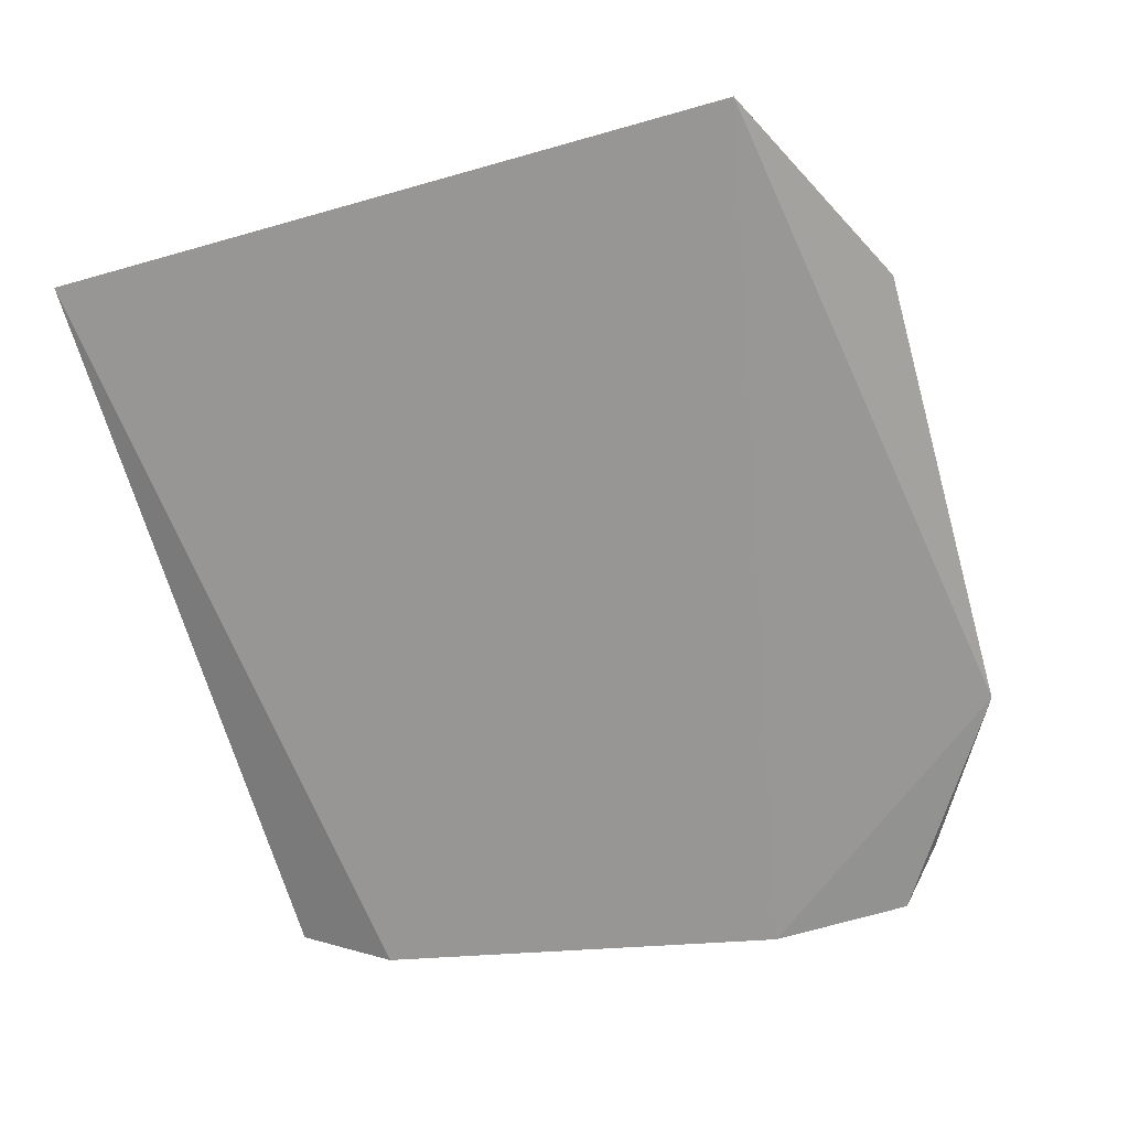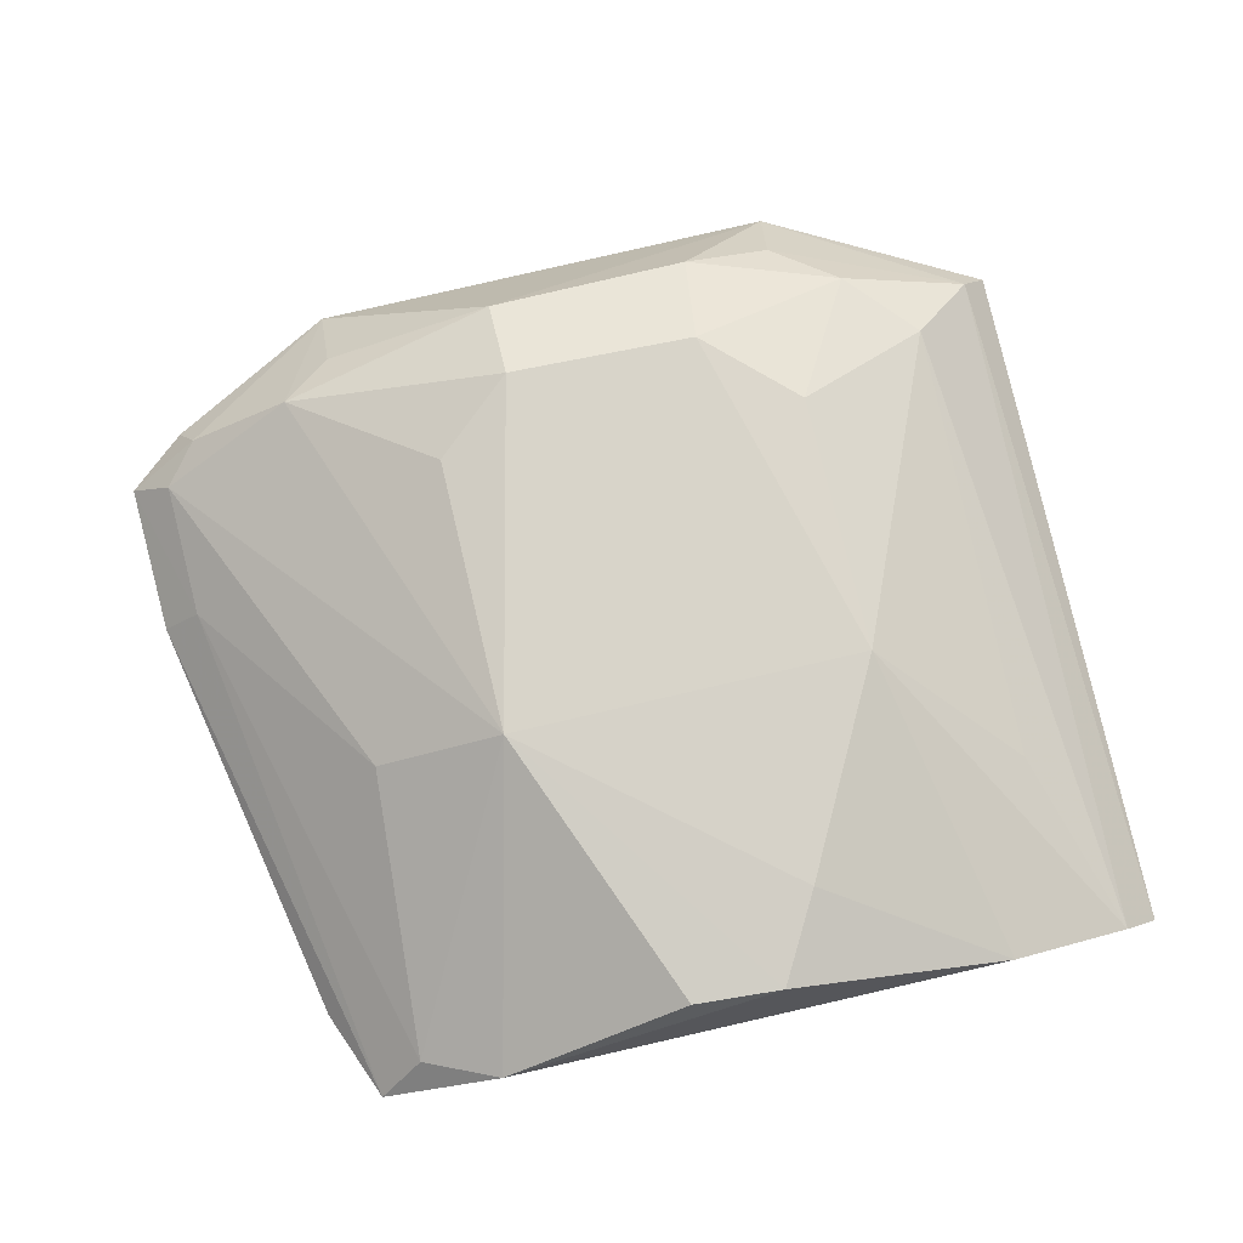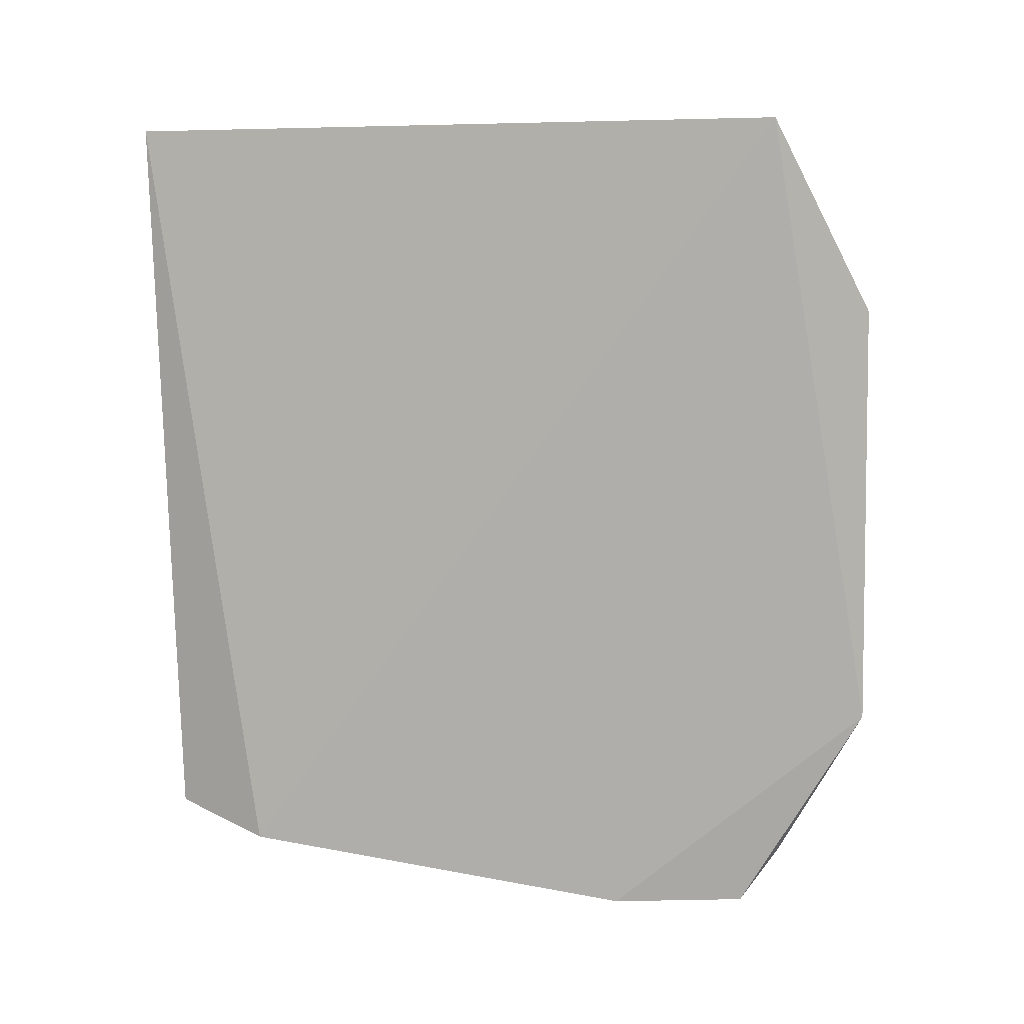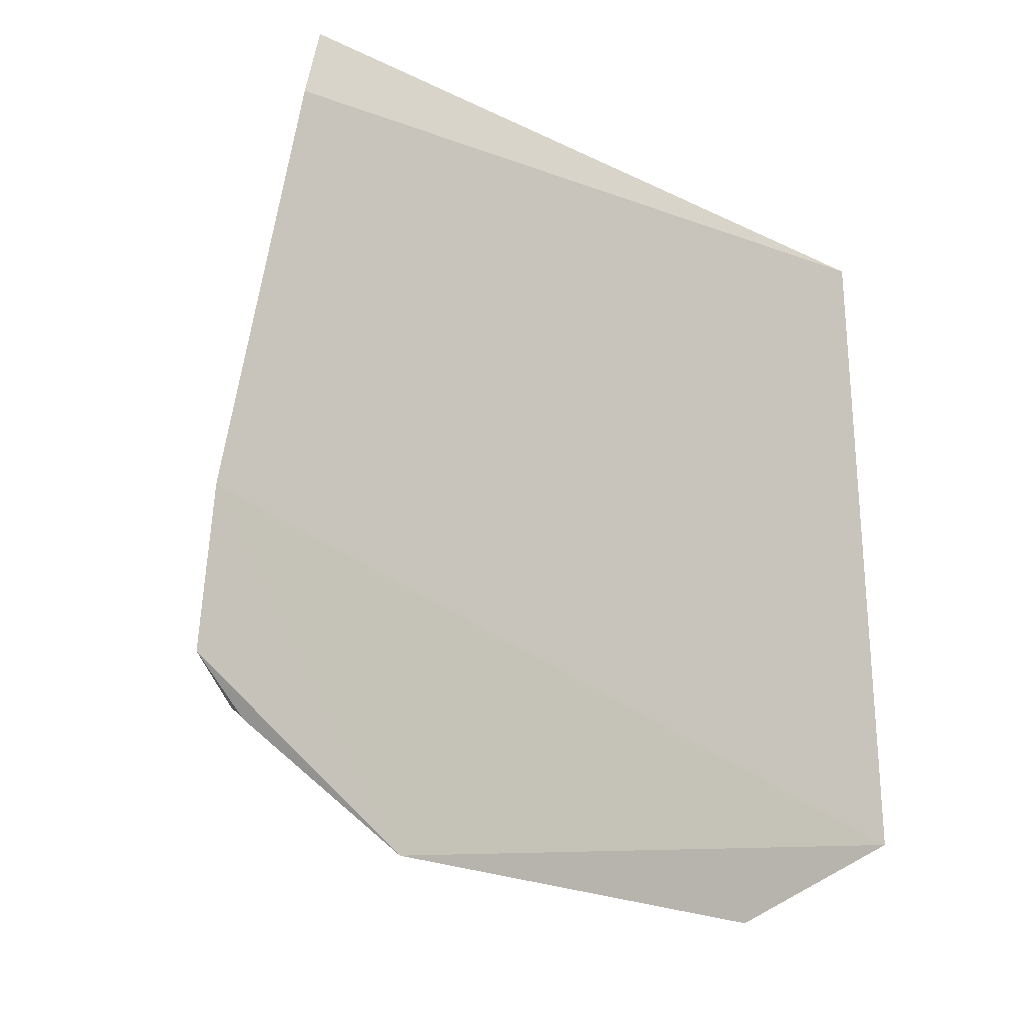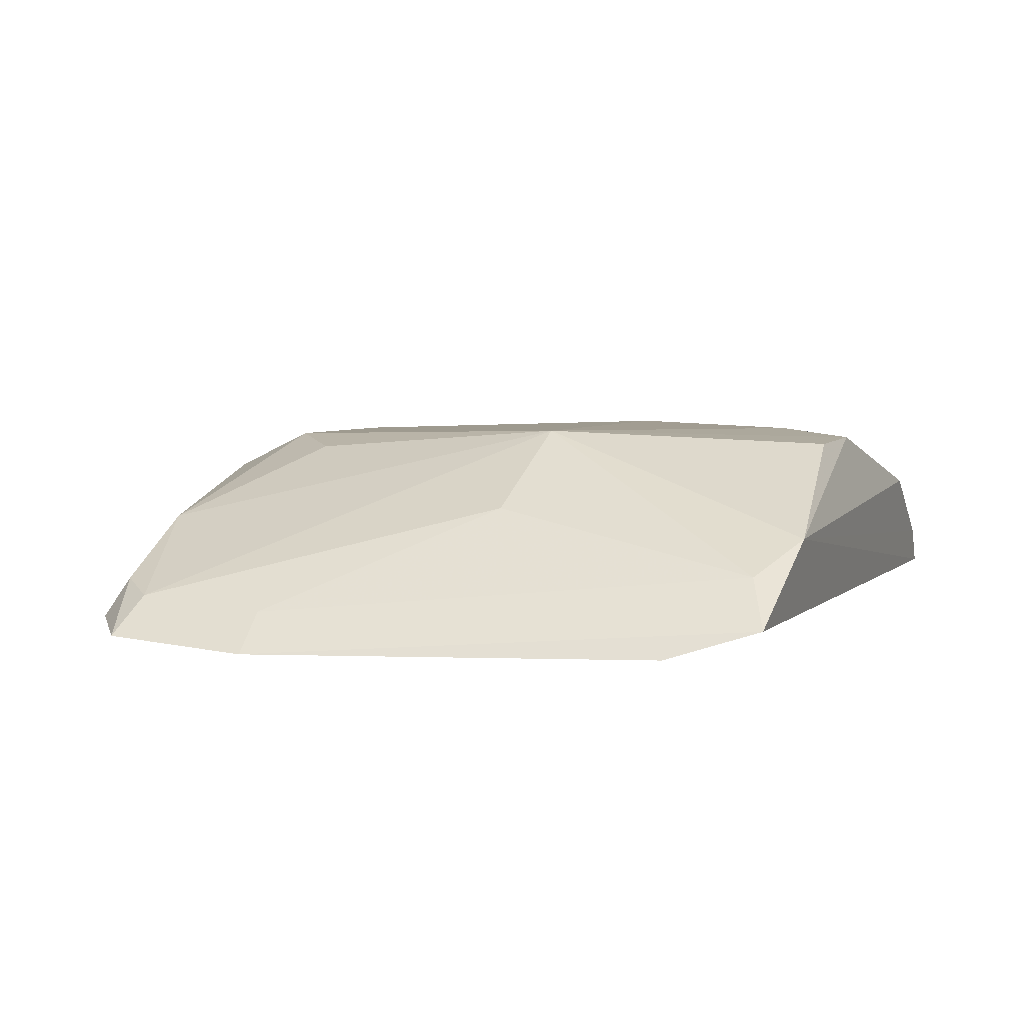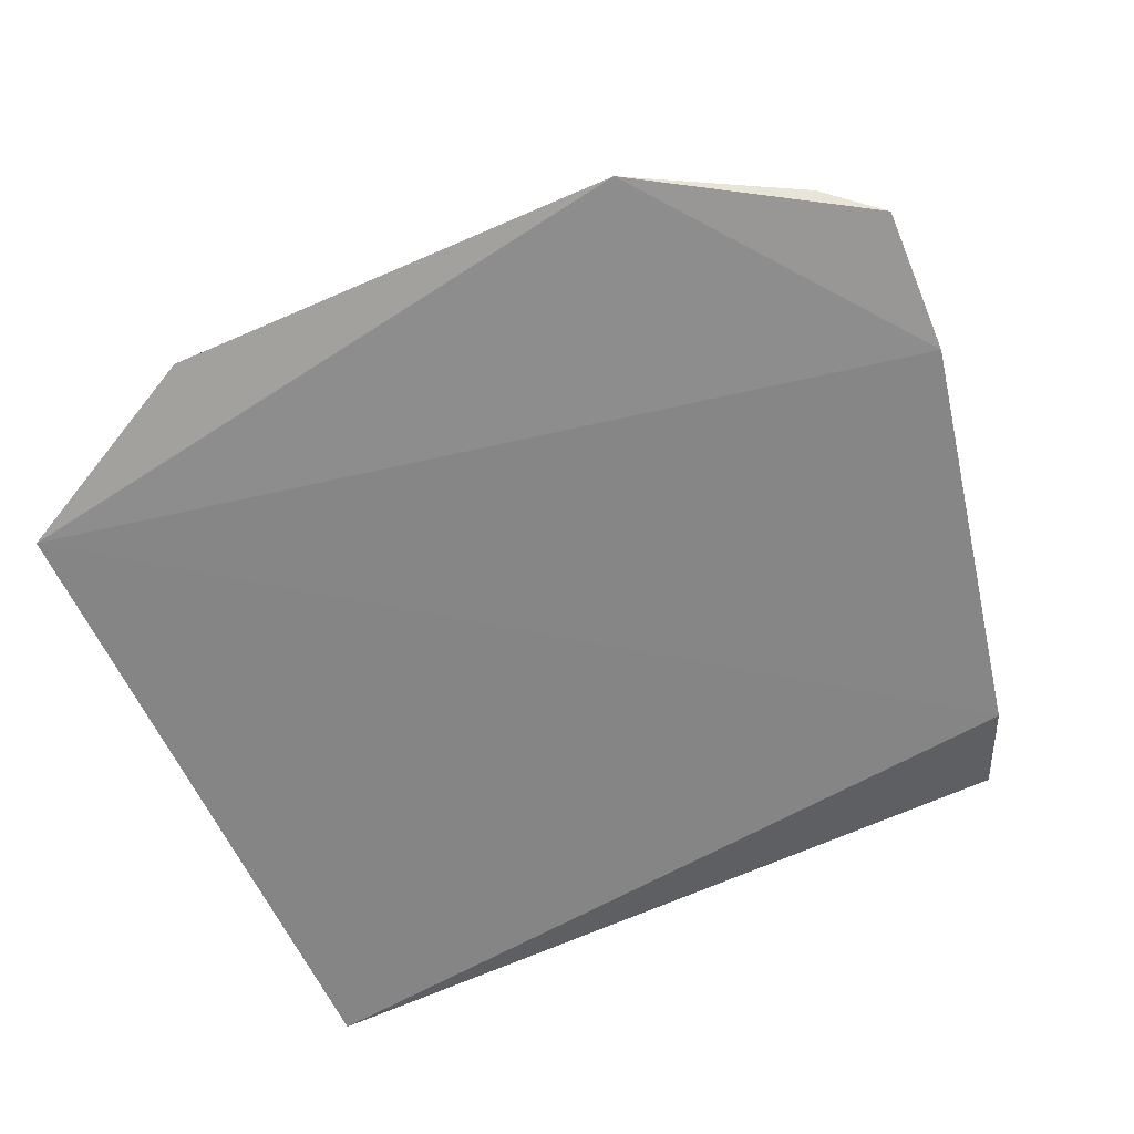
<metadata>
{"format":"obj","ext":"obj","renderer":"f3d","projection":"perspective","resolution":1024,"background":"white","views":[{"elev":-68.2,"azim":105.9,"up":"+Y"},{"elev":78.6,"azim":-12.6,"up":"+Y"},{"elev":-78.0,"azim":91.2,"up":"+Y"},{"elev":-19.8,"azim":-43.9,"up":"+Z"},{"elev":6.0,"azim":-67.9,"up":"+Y"},{"elev":-63.0,"azim":-155.6,"up":"+Y"}]}
</metadata>
<code>
v 0.01996 0.1143 0.04279
v 0.02166 0.1124 0.04262
v 0.02172 0.1116 0.0116
v -0.009222 0.112 0.006801
v -0.01349 0.1133 0.04273
v -0.01522 0.1121 0.03867
v 0.006918 0.1204 0.0141
v 0.02046 0.1133 0.01214
v -0.008029 0.1168 0.04315
v -0.01913 0.1118 0.0198
v 0.01102 0.1209 0.02932
v 0.012 0.1125 0.006729
v -0.01057 0.118 0.02913
v 0.01726 0.1165 0.01484
v 0.00421 0.1207 0.04228
v -0.001535 0.1188 0.01023
v 0.01434 0.1167 0.0117
v -0.01739 0.1135 0.01982
v -0.01141 0.1154 0.04169
v 0.01093 0.1202 0.01775
v 0.01702 0.1166 0.03467
v 0.01423 0.1177 0.04309
v -0.004857 0.1213 0.0295
v 0.0115 0.1159 0.009383
v -0.01596 0.1145 0.01206
v 0.006319 0.121 0.03844
v 0.0003025 0.1206 0.04205
v -0.001482 0.1206 0.01395
v 0.0075 0.1178 0.009747
v -0.01135 0.117 0.012
v -0.01935 0.1122 0.01316
v -0.01752 0.1139 0.01383
v -0.009147 0.1159 0.01011
v -0.005034 0.1202 0.01704
v -0.0167 0.1127 0.0111
f 6 3 2
f 6 2 5
f 8 1 2
f 8 2 3
f 9 5 2
f 9 2 1
f 10 4 3
f 10 3 6
f 10 6 5
f 12 8 3
f 12 3 4
f 14 1 8
f 16 12 4
f 17 14 8
f 18 10 5
f 19 5 9
f 19 18 5
f 19 13 18
f 20 7 11
f 20 11 14
f 20 17 7
f 20 14 17
f 21 14 11
f 21 11 1
f 21 1 14
f 22 15 9
f 22 9 1
f 22 1 11
f 23 19 9
f 23 13 19
f 23 11 7
f 24 17 8
f 24 8 12
f 26 22 11
f 26 15 22
f 26 23 15
f 26 11 23
f 27 23 9
f 27 9 15
f 27 15 23
f 28 23 7
f 28 7 16
f 29 24 12
f 29 12 16
f 29 16 7
f 29 7 17
f 29 17 24
f 30 4 25
f 30 28 16
f 31 4 10
f 31 10 18
f 32 13 23
f 32 30 25
f 32 23 30
f 32 25 31
f 32 31 18
f 32 18 13
f 33 30 16
f 33 16 4
f 33 4 30
f 34 30 23
f 34 23 28
f 34 28 30
f 35 31 25
f 35 25 4
f 35 4 31

</code>
